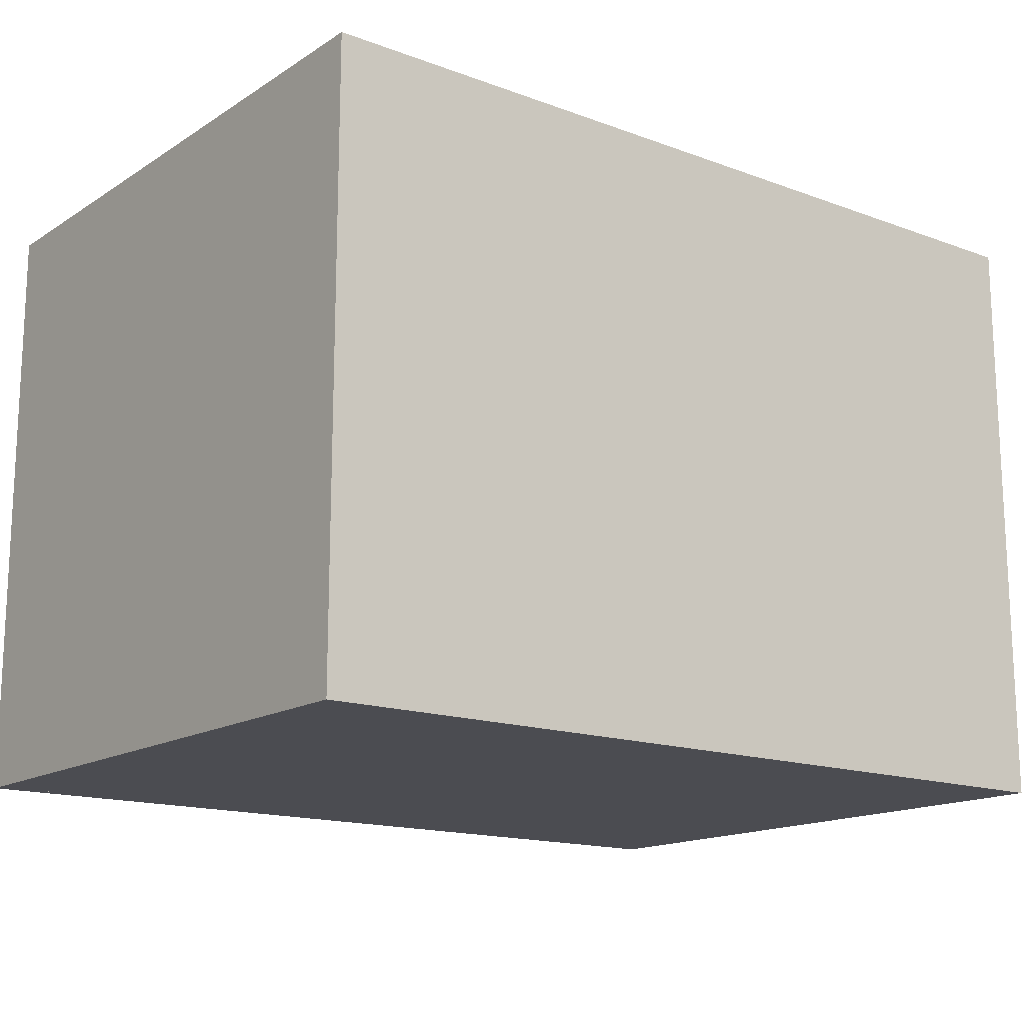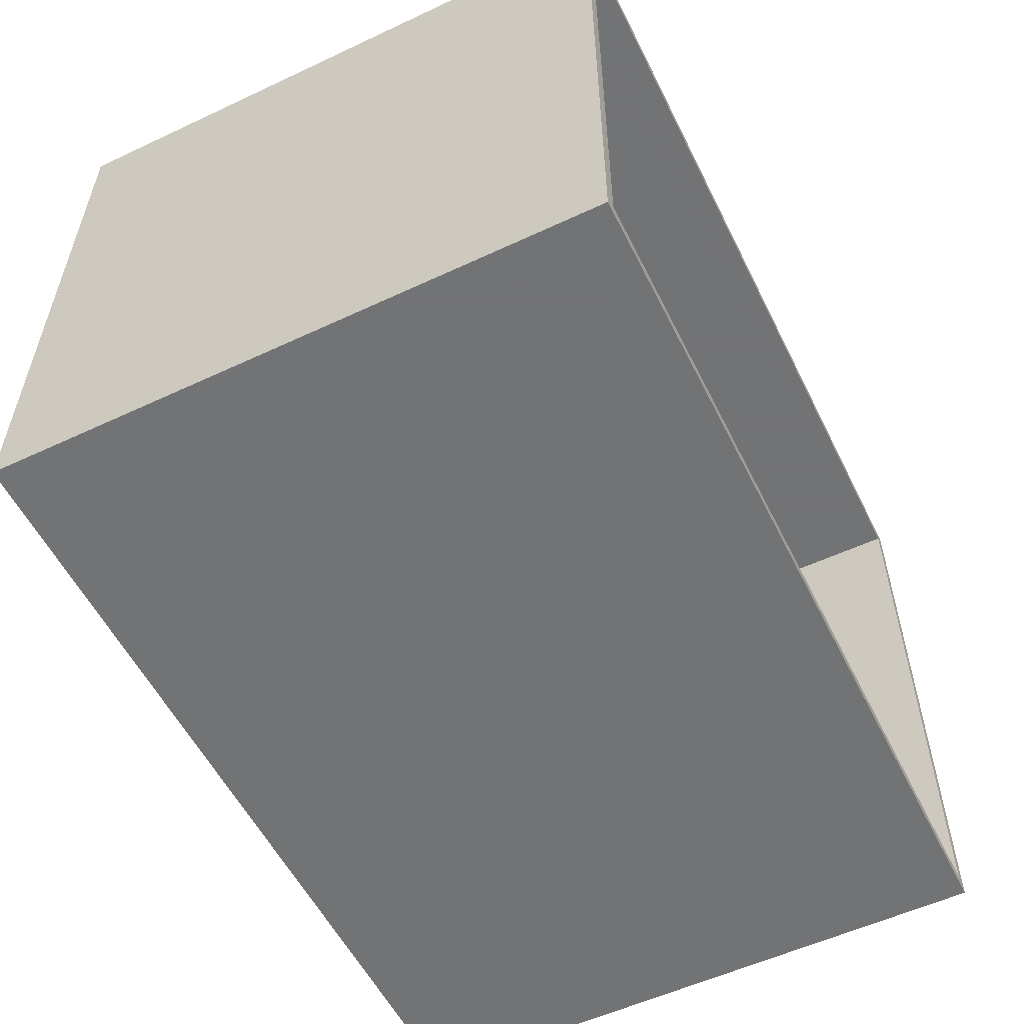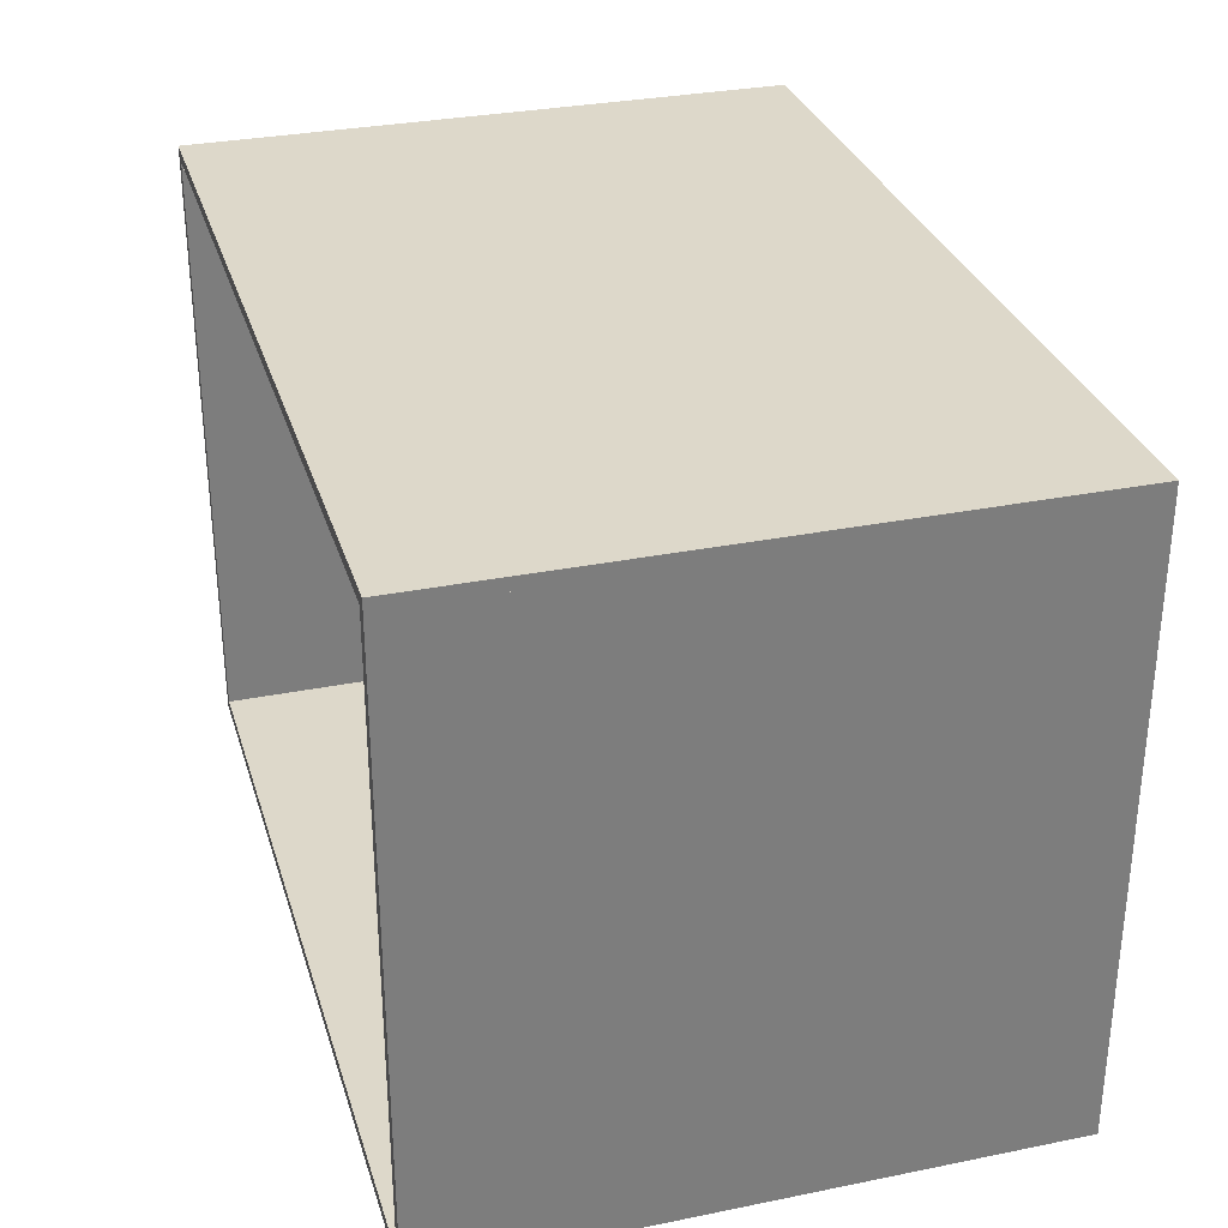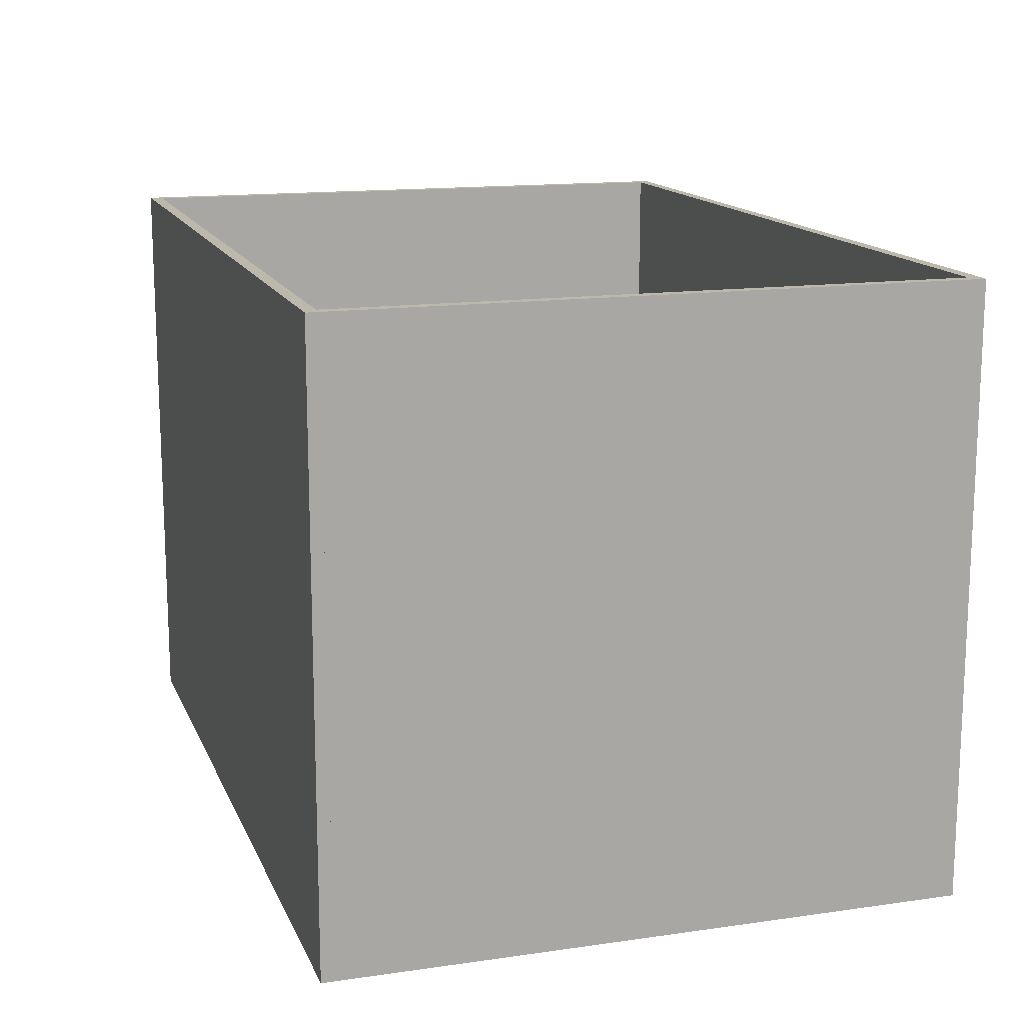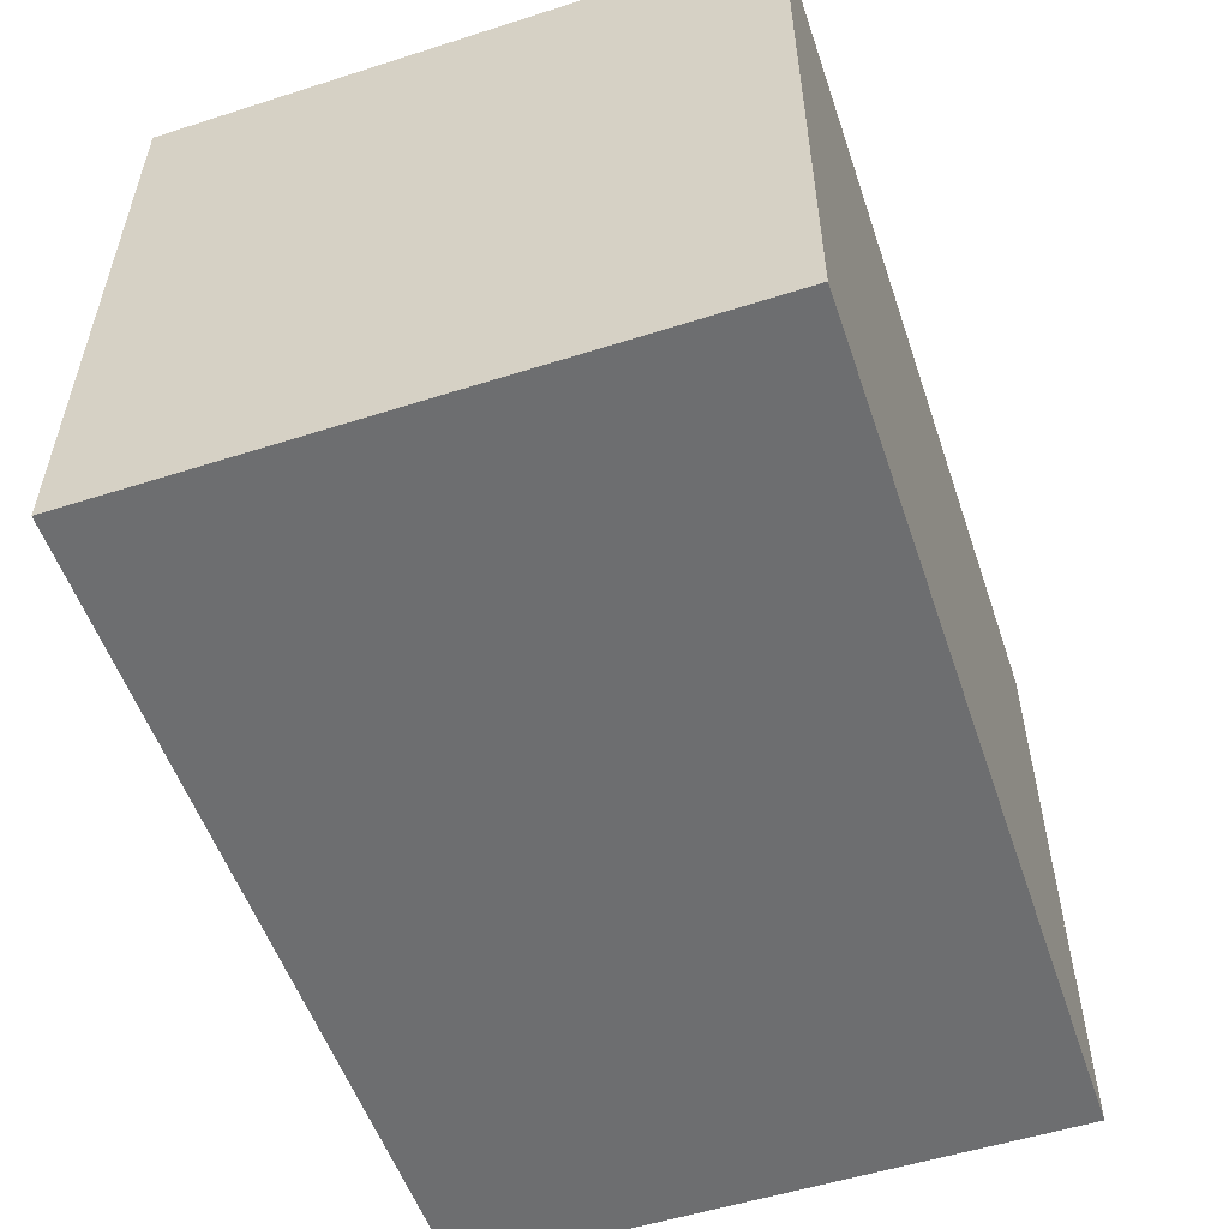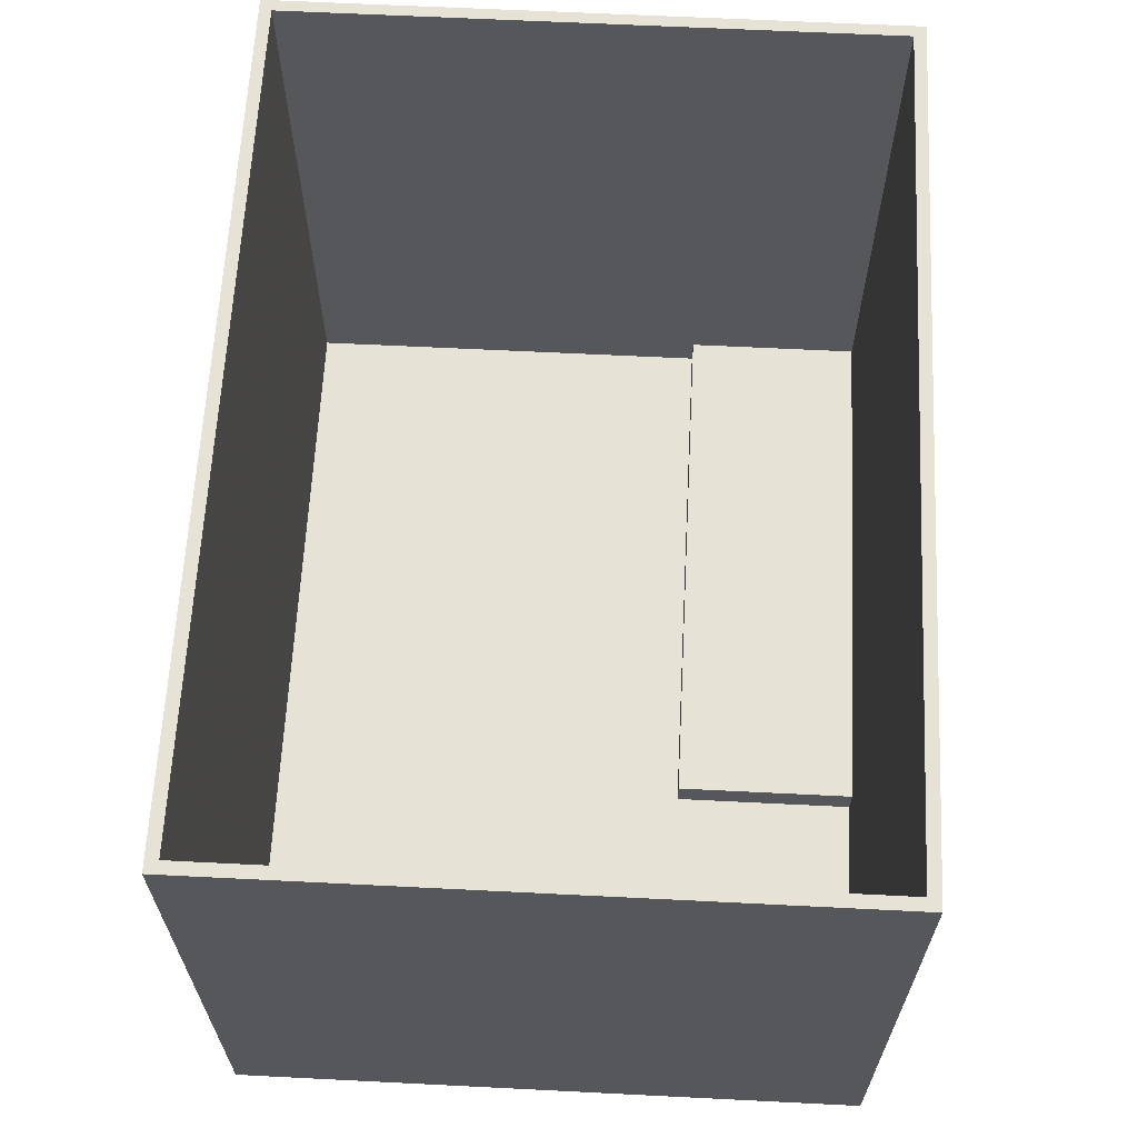
<metadata>
{"format":"obj","ext":"obj","renderer":"f3d","projection":"perspective","resolution":1024,"background":"white","views":[{"elev":-15.5,"azim":142.3,"up":"+Y"},{"elev":-55.7,"azim":116.2,"up":"+Z"},{"elev":31.0,"azim":-106.1,"up":"+Z"},{"elev":14.6,"azim":-107.3,"up":"+Y"},{"elev":-54.2,"azim":-71.3,"up":"+Z"},{"elev":63.5,"azim":92.9,"up":"+Y"}]}
</metadata>
<code>
o Object.1
v -700 -60 1000
v 700 -60 1000
v -700 -40 1000
v -700 -60 1.8e-05
v -700 -40 1.8e-05
v 700 -40 1.8e-05
v 700 -40 1000
v 700 -60 1.8e-05
f 1 2 3
f 4 1 3
f 4 3 5
f 6 4 5
f 7 6 5
f 8 6 7
f 7 2 8
f 4 8 2
f 4 6 8
f 5 3 7
f 7 3 2
f 2 1 4
o Object.2
v -720 -60 1000
v -700 -60 1000
v -720 940 1000
v -720 -60 1.8e-05
v -720 940 1.8e-05
v -700 940 1.8e-05
v -700 940 1000
v -700 -60 1.8e-05
f 9 10 11
f 12 9 11
f 12 11 13
f 14 12 13
f 15 14 13
f 16 14 15
f 15 10 16
f 12 16 10
f 12 14 16
f 13 11 15
f 15 11 10
f 10 9 12
o Object.3
v 700 -60 1000
v 720 -60 1000
v 700 940 1000
v 700 -60 1.8e-05
v 700 940 1.8e-05
v 720 940 1.8e-05
v 720 940 1000
v 720 -60 1.8e-05
f 17 18 19
f 20 17 19
f 20 19 21
f 22 20 21
f 23 22 21
f 24 22 23
f 23 18 24
f 20 24 18
f 20 22 24
f 21 19 23
f 23 19 18
f 18 17 20
o Object.4
v -720 -60 1020
v 720 -60 1020
v -720 940 1020
v -720 -60 1000
v -720 940 1000
v 720 940 1000
v 720 940 1020
v 720 -60 1000
f 25 26 27
f 28 25 27
f 28 27 29
f 30 28 29
f 31 30 29
f 32 30 31
f 31 26 32
f 28 32 26
f 28 30 32
f 29 27 31
f 31 27 26
f 26 25 28
o Object.5
v -720 -60 0
v 720 -60 0
v -720 940 0
v -720 -60 -20
v -720 940 -20
v 720 940 -20
v 720 940 0
v 720 -60 -20
f 33 34 35
f 36 33 35
f 36 35 37
f 38 36 37
f 39 38 37
f 40 38 39
f 39 34 40
f 36 40 34
f 36 38 40
f 37 35 39
f 39 35 34
f 34 33 36
o Object.6
v -700 -40 300
v -400 -40 300
v -700 10 300
v -400 10 0
v -700 -40 0
v -700 10 0
v -400 -40 0
v -400 10 300
f 41 42 43
f 44 45 46
f 45 44 47
f 48 43 42
f 45 47 42
f 45 43 46
f 48 42 47
f 46 43 48
f 45 41 43
f 47 44 48
f 42 41 45
f 48 44 46
o Object.7
v -400 -40 300
v -100 -40 300
v -400 10 300
v -100 10 0
v -400 -40 0
v -400 10 0
v -100 -40 0
v -100 10 300
f 49 50 51
f 52 53 54
f 53 52 55
f 56 51 50
f 53 55 50
f 53 51 54
f 56 50 55
f 54 51 56
f 53 49 51
f 55 52 56
f 50 49 53
f 56 52 54
o Object.8
v -100 -40 300
v 200 -40 300
v -100 10 300
v 200 10 0
v -100 -40 0
v -100 10 0
v 200 -40 0
v 200 10 300
f 57 58 59
f 60 61 62
f 61 60 63
f 64 59 58
f 61 63 58
f 61 59 62
f 64 58 63
f 62 59 64
f 61 57 59
f 63 60 64
f 58 57 61
f 64 60 62

</code>
